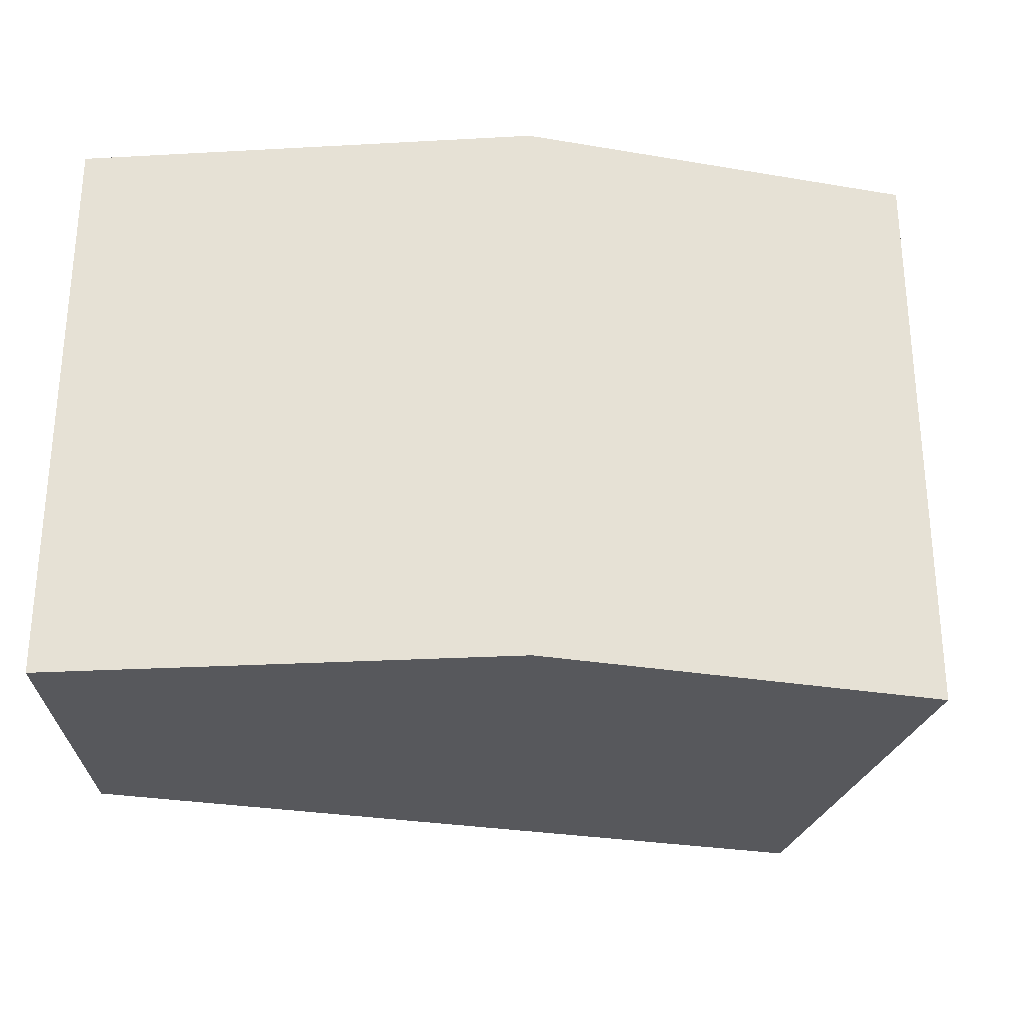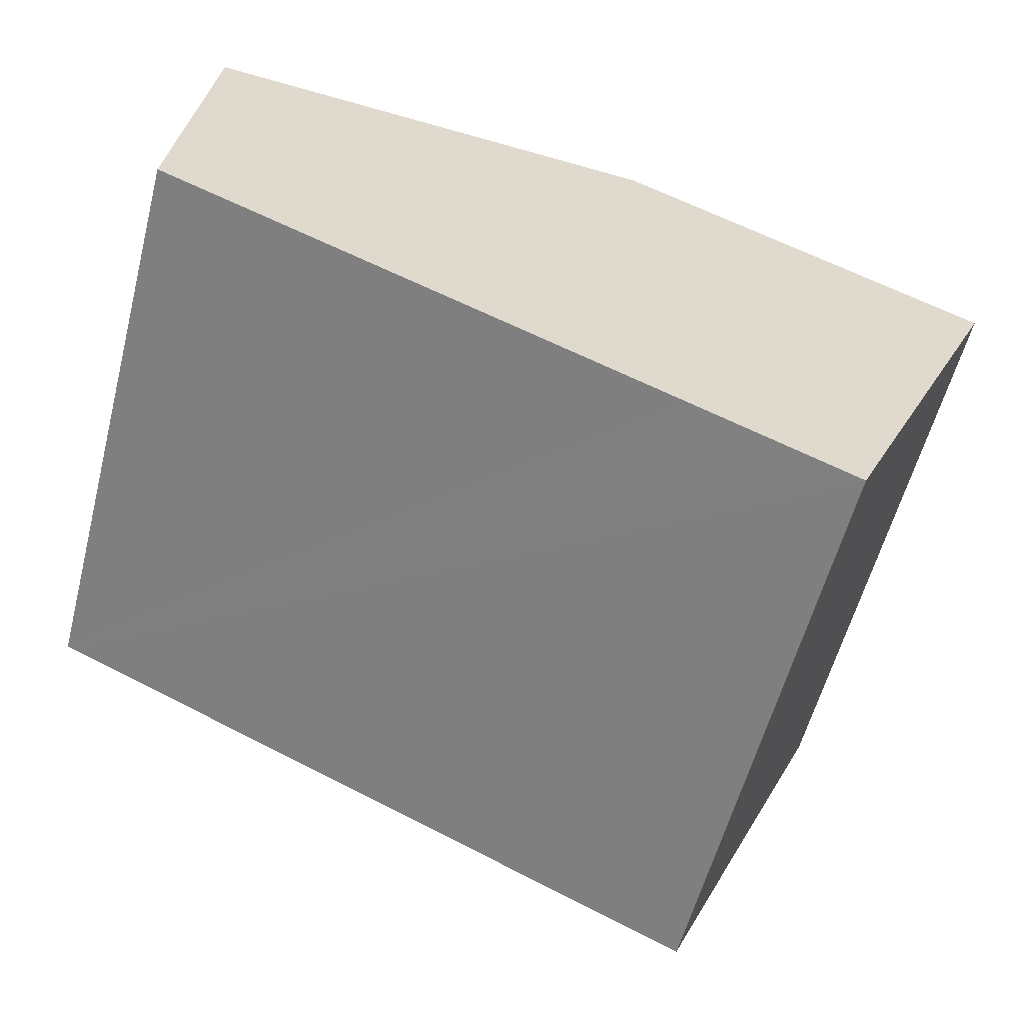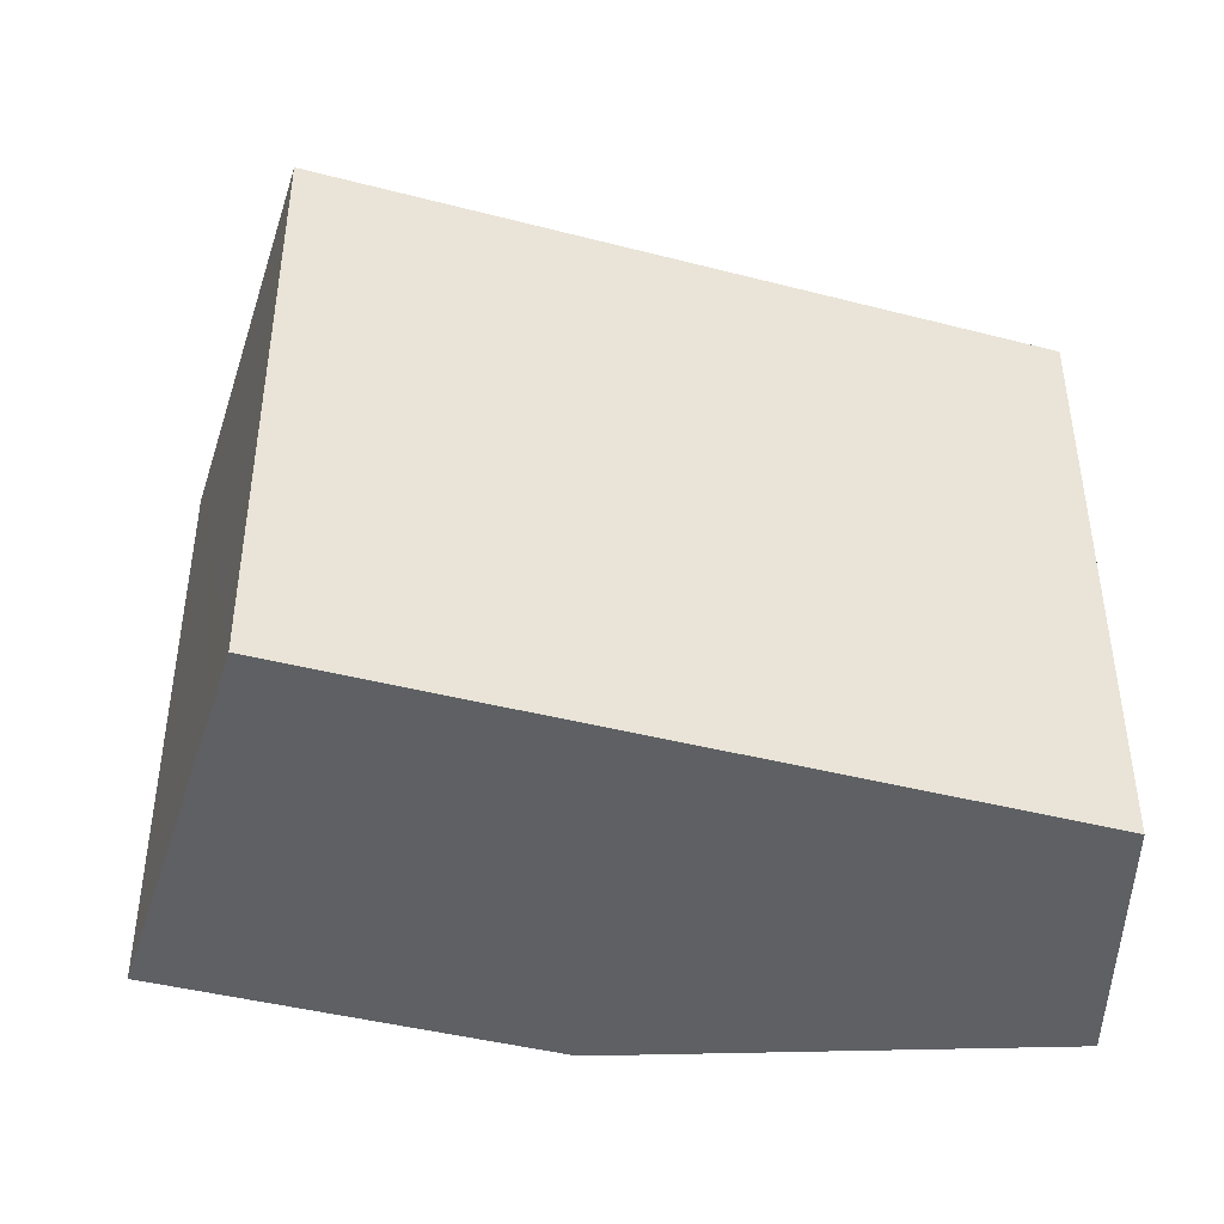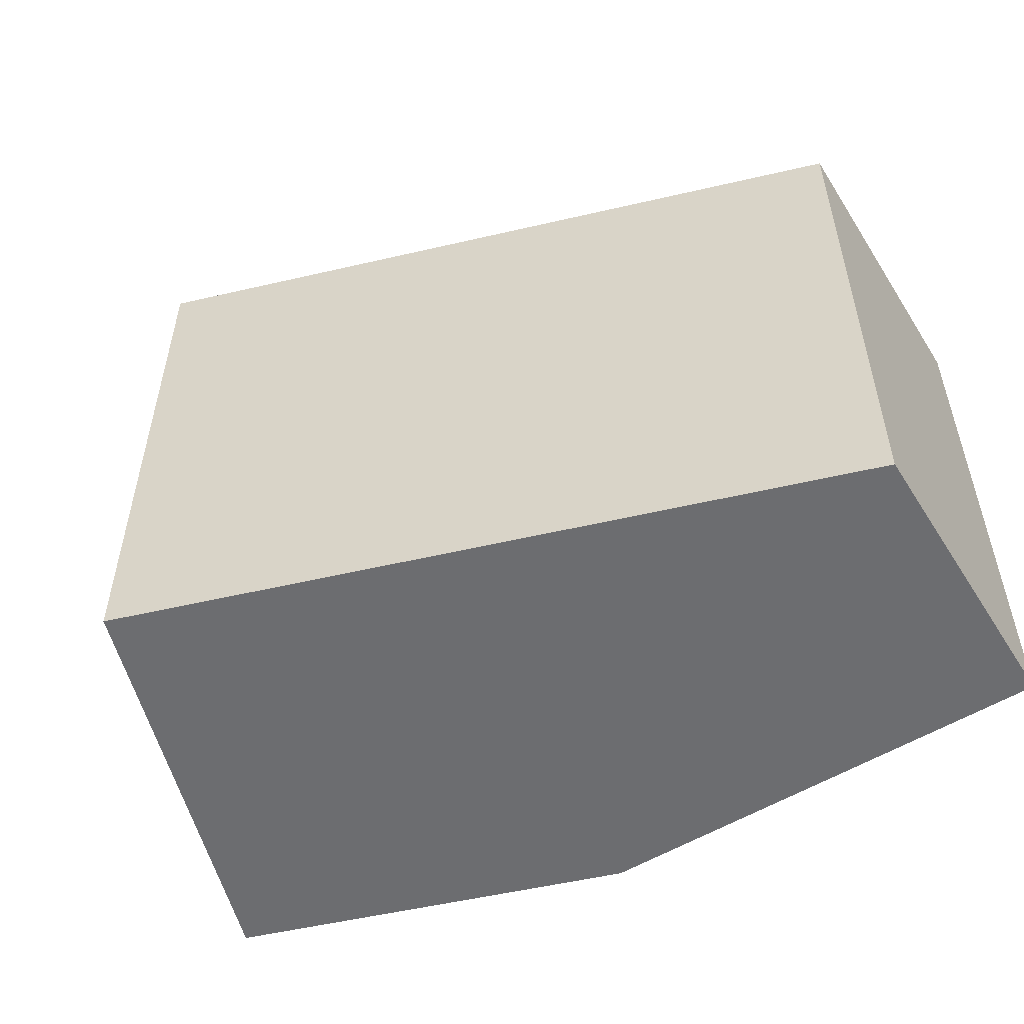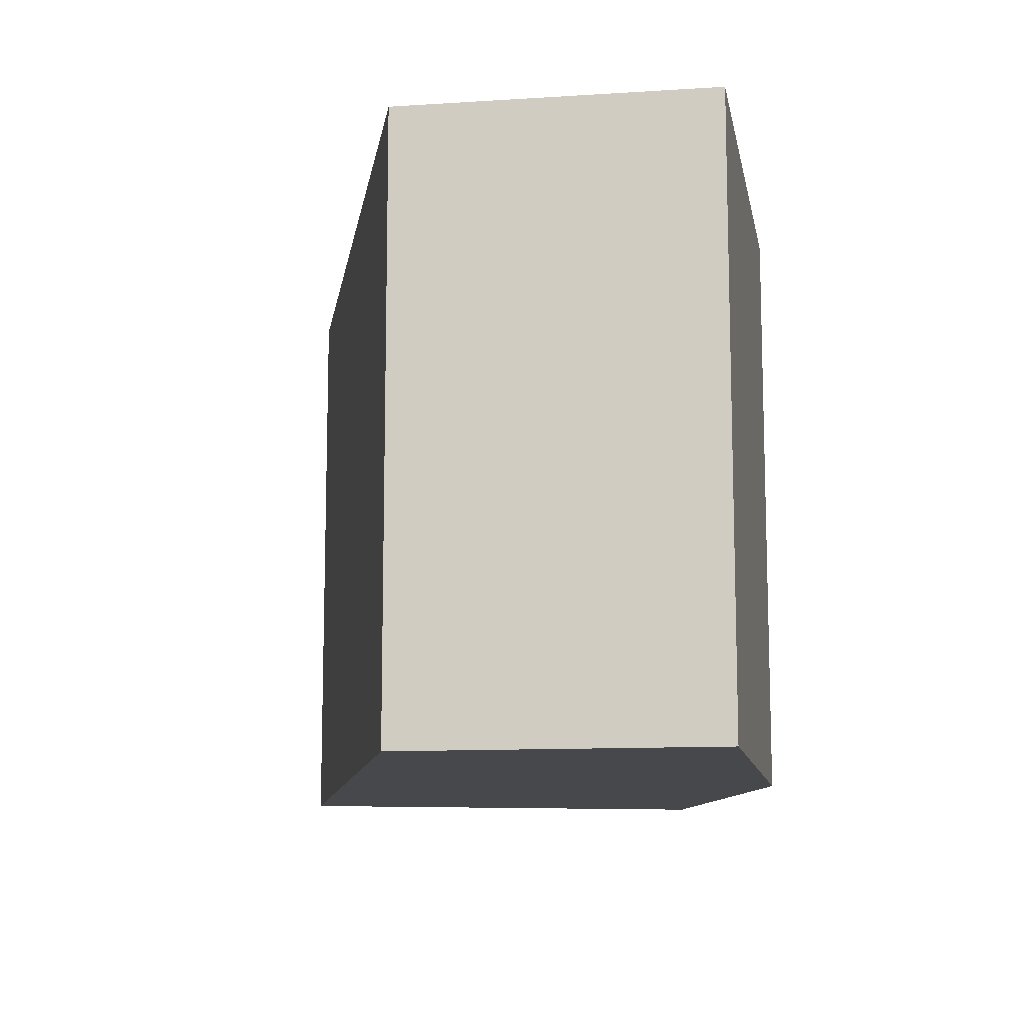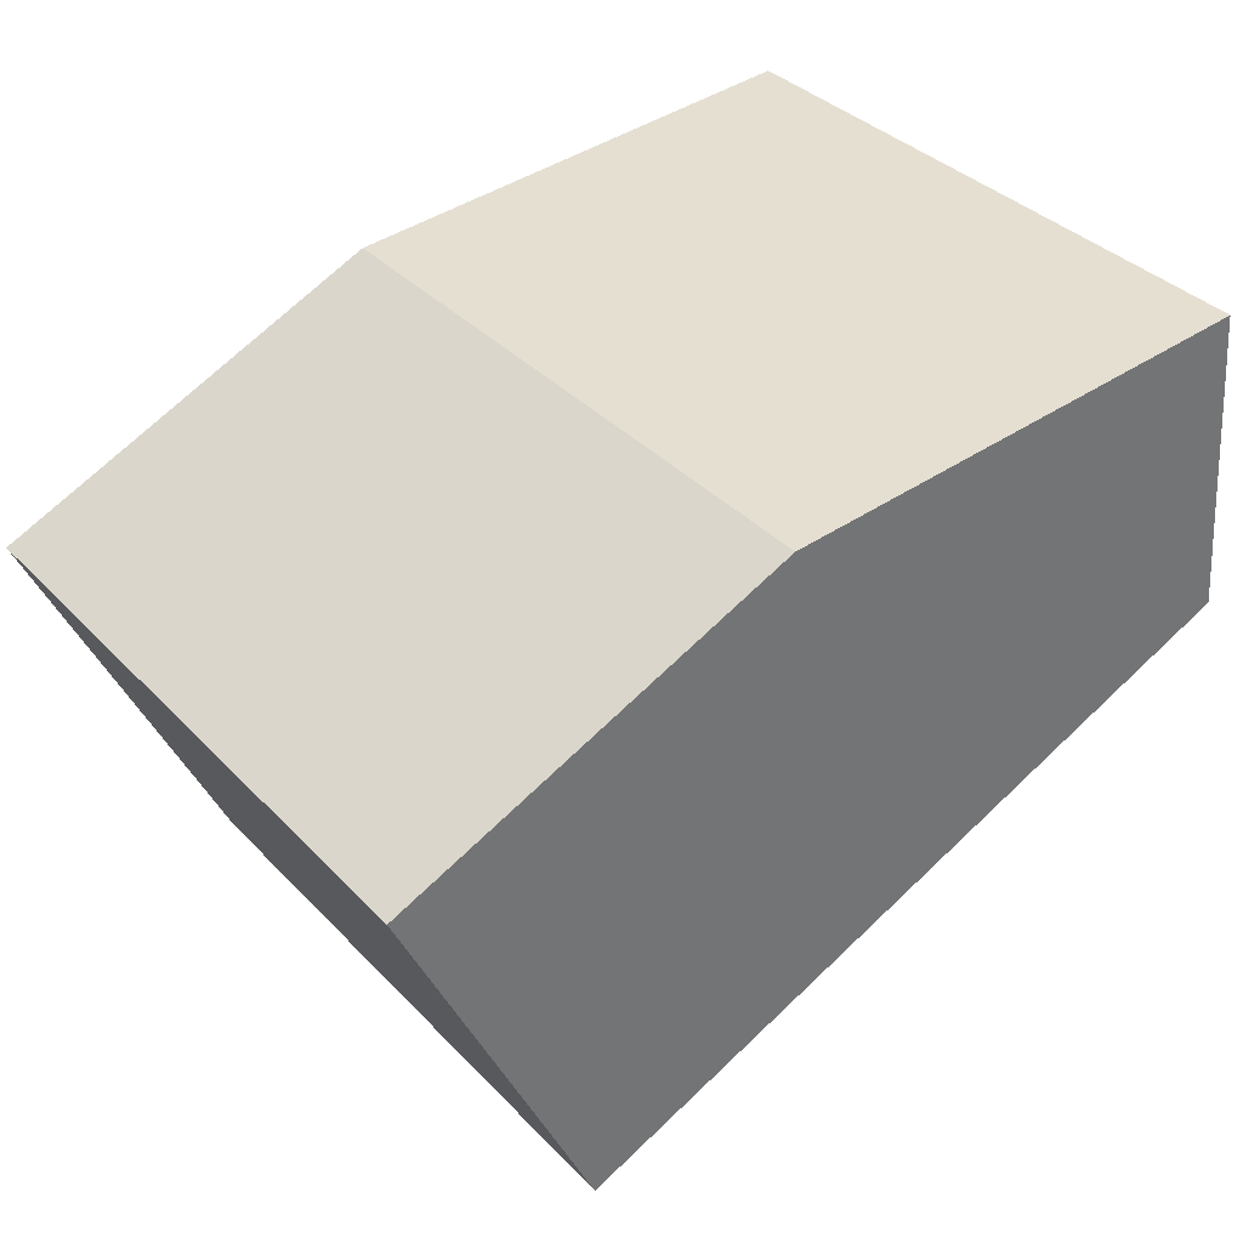
<metadata>
{"format":"obj","ext":"obj","renderer":"f3d","projection":"perspective","resolution":1024,"background":"white","views":[{"elev":-28.4,"azim":9.5,"up":"+Y"},{"elev":-58.3,"azim":-14.6,"up":"+Z"},{"elev":-42.9,"azim":-173.3,"up":"+Y"},{"elev":-54.0,"azim":-142.3,"up":"+Y"},{"elev":-11.3,"azim":-75.1,"up":"+Y"},{"elev":36.5,"azim":142.6,"up":"+Z"}]}
</metadata>
<code>
v  0.044 3.185 0.416
v  1.321 3.185 -0.582
v  0 3.185 1.95e-16
v  0.175 3.185 1.652
v  2.84 3.185 -1.251
v  2.691 3.185 1.443
v  3.72 3.185 -1.639
v  3.869 3.185 -1.306
v  4.703 3.185 0.55
v  3.72 1.004e-16 -1.639
v  3.869 7.997e-17 -1.306
v  4.703 -3.368e-17 0.55
v  2.84 7.66e-17 -1.251
v  0 0 0
v  1.321 3.564e-17 -0.582
v  0.175 -1.012e-16 1.652
v  0.044 -2.547e-17 0.416
v  2.691 -8.836e-17 1.443
g defaultobject
f 1 2 3
f 2 1 4
f 2 4 5
f 5 4 6
f 5 6 7
f 7 6 8
f 8 6 9
f 8 10 7
f 10 8 9
f 10 9 11
f 11 9 12
f 10 5 7
f 5 10 2
f 2 10 3
f 3 10 13
f 3 13 14
f 14 13 15
f 14 1 3
f 1 14 4
f 4 14 16
f 16 14 17
f 16 6 4
f 6 16 18
f 18 9 6
f 9 18 12
f 17 18 16
f 18 17 14
f 18 14 15
f 18 15 13
f 18 13 12
f 12 13 11
f 11 13 10

</code>
